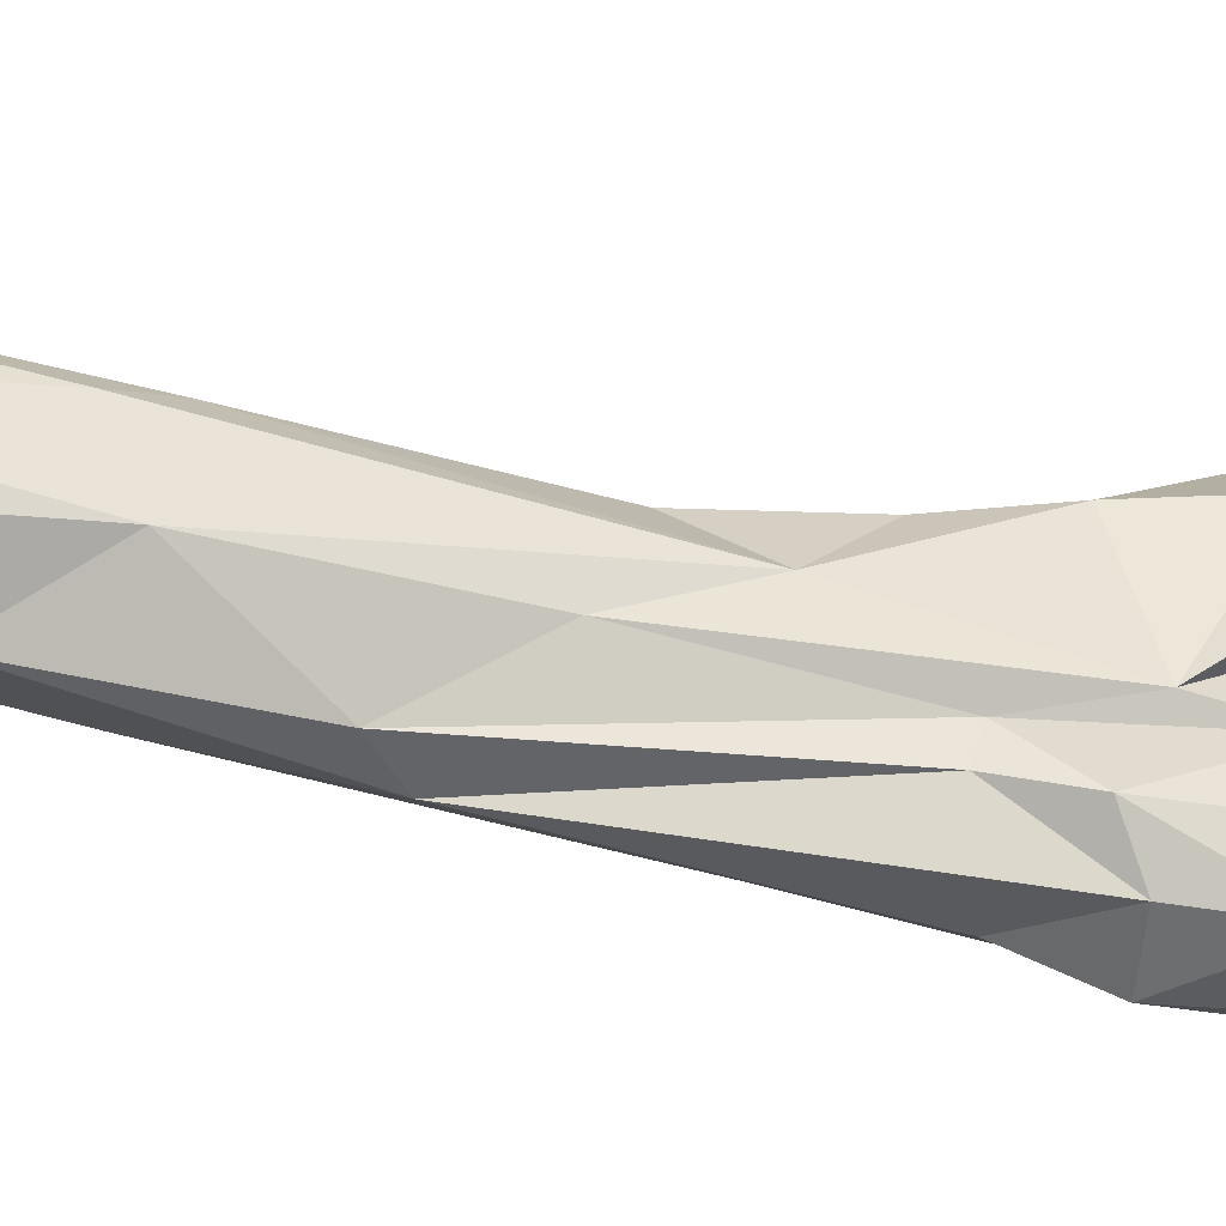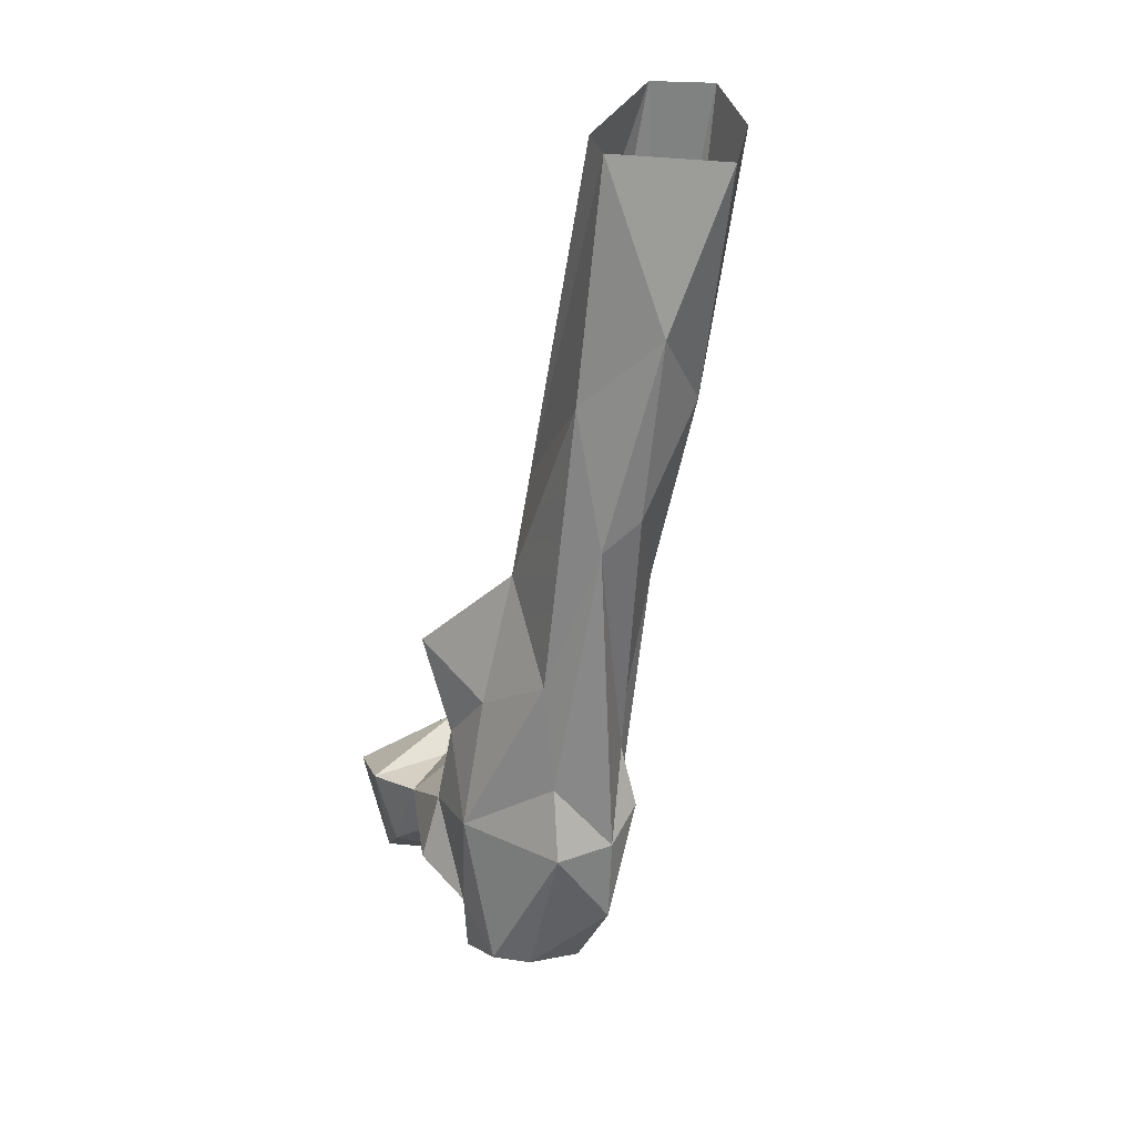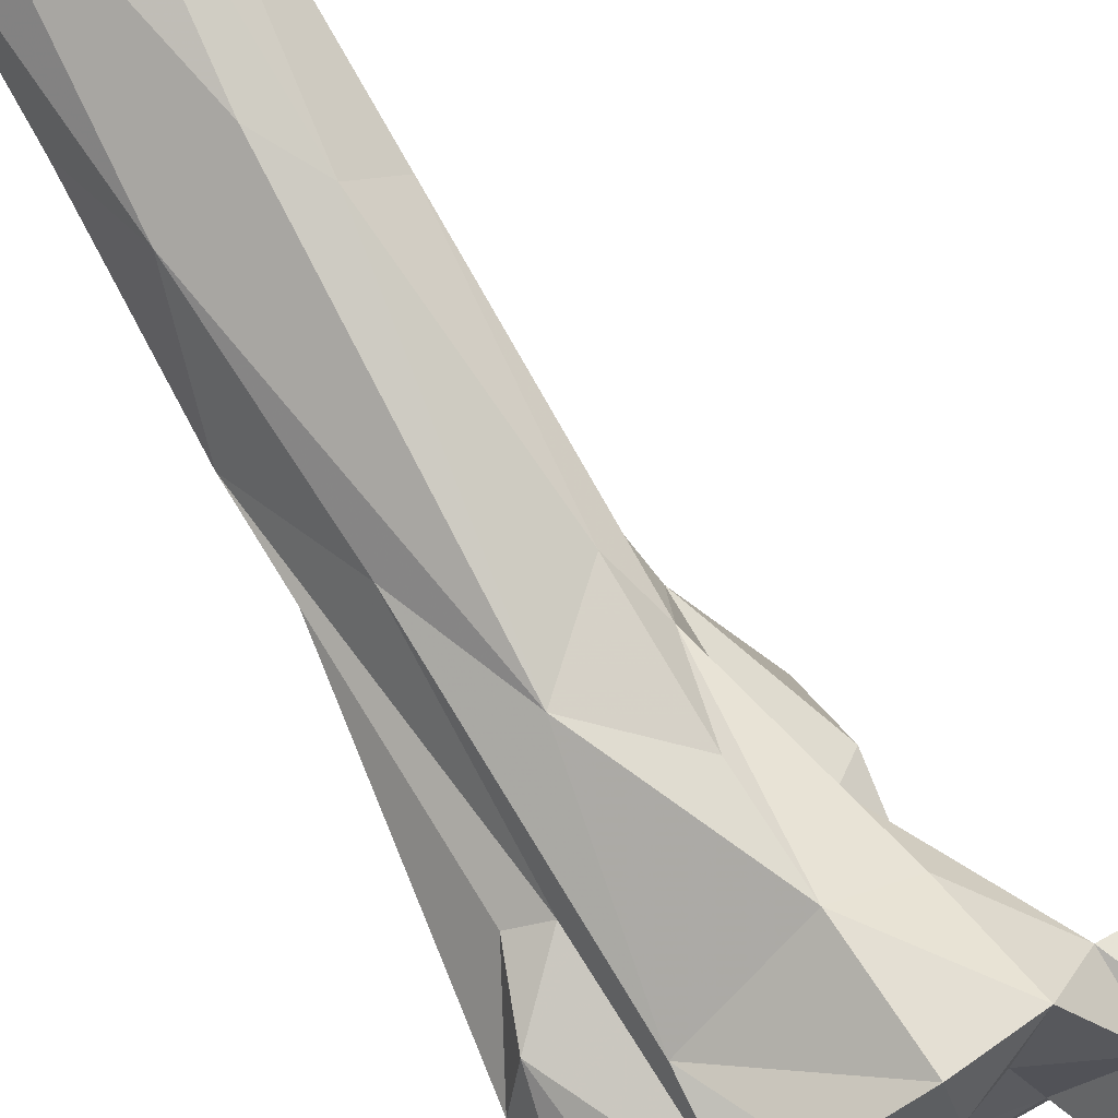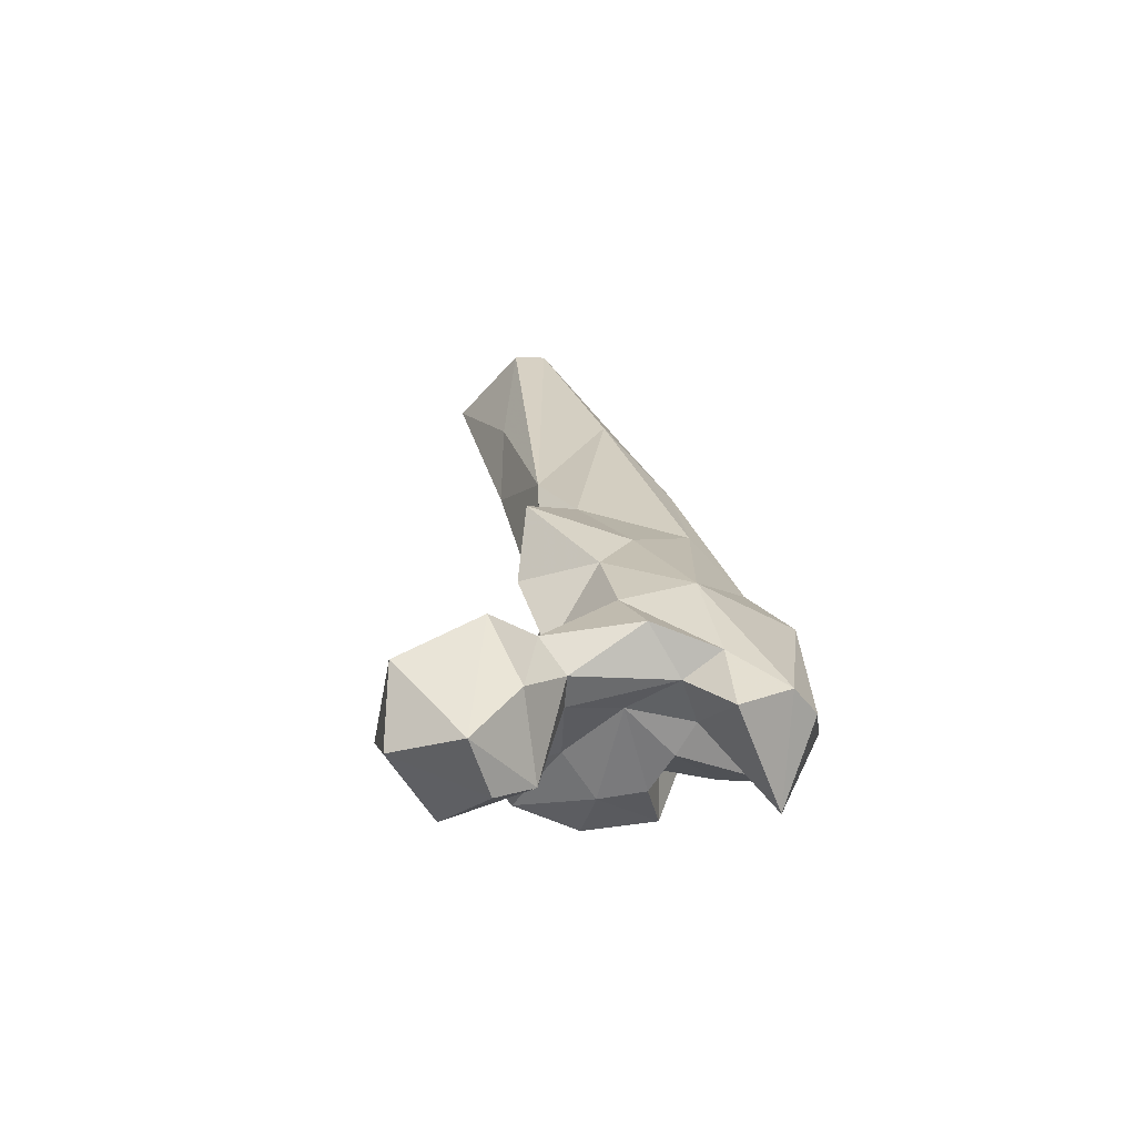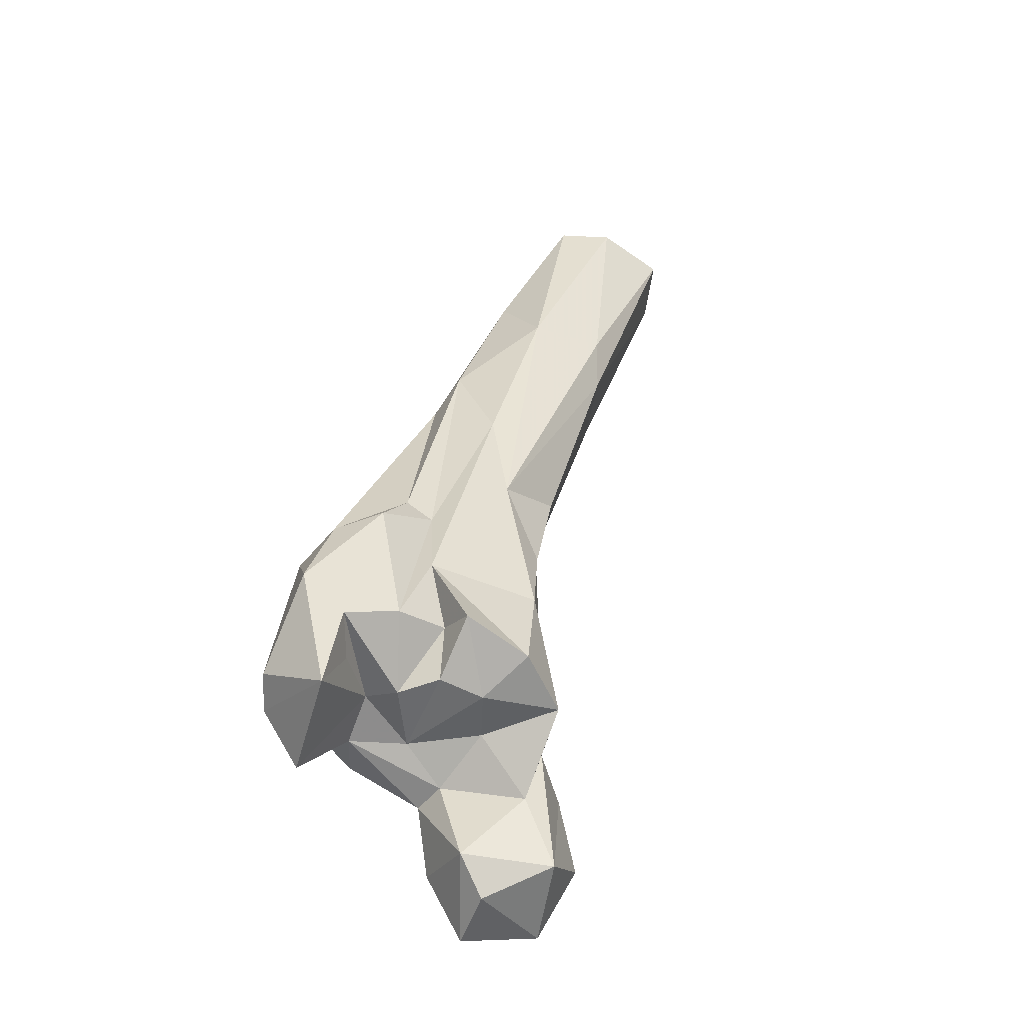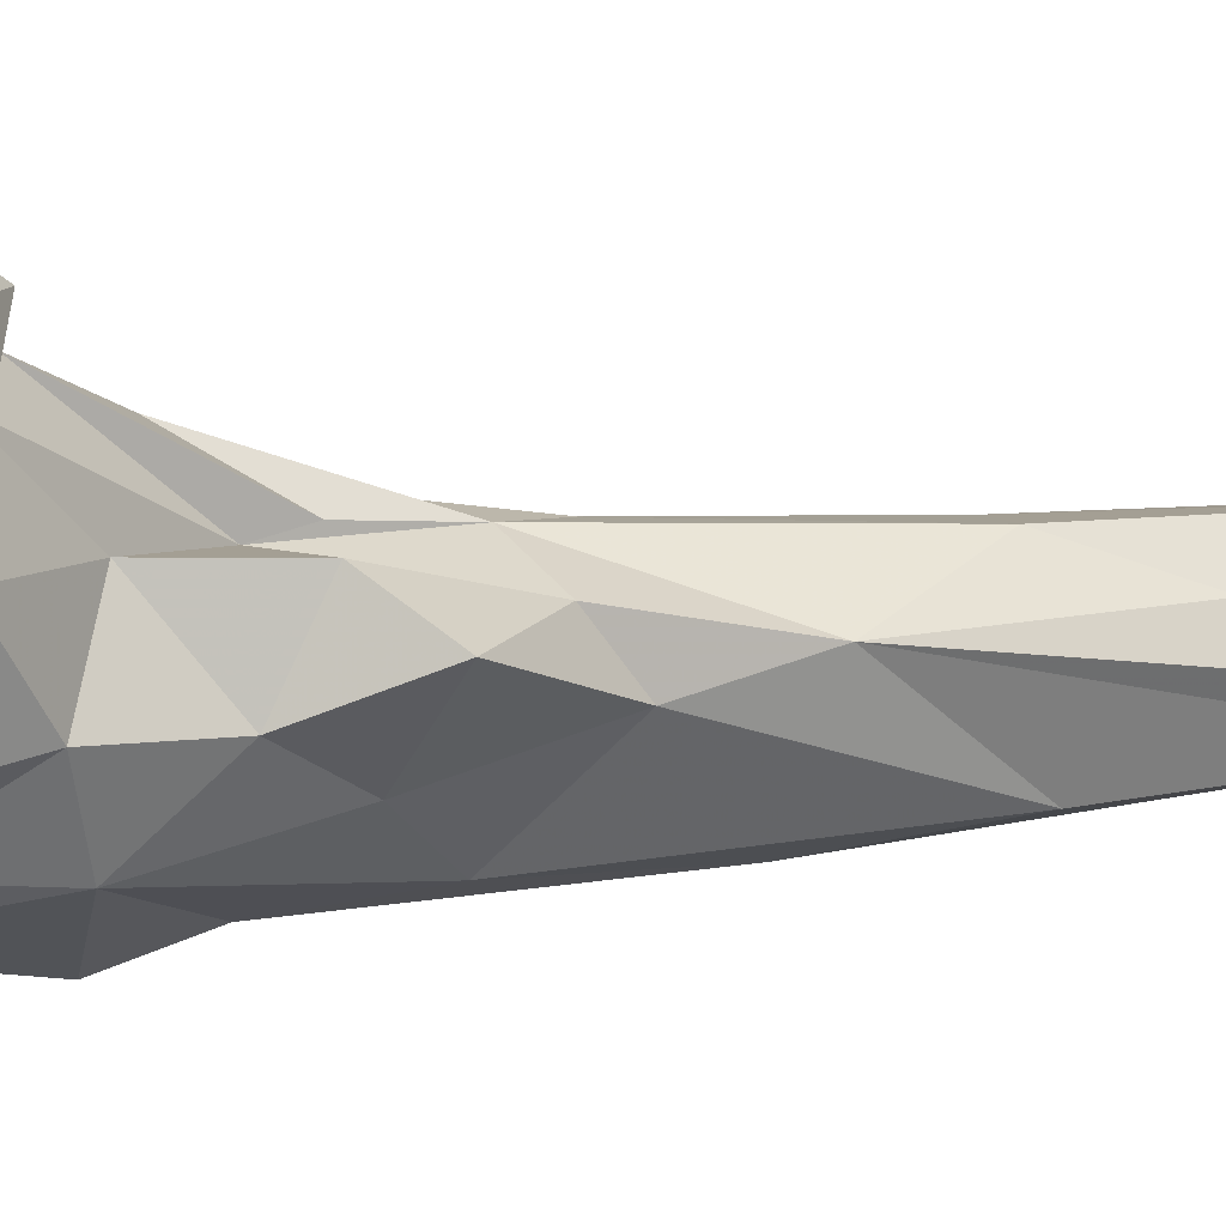
<metadata>
{"format":"obj","ext":"obj","renderer":"f3d","projection":"perspective","resolution":1024,"background":"white","views":[{"elev":21.5,"azim":74.9,"up":"+Y"},{"elev":44.4,"azim":52.4,"up":"+Z"},{"elev":71.4,"azim":142.2,"up":"+Y"},{"elev":-52.0,"azim":-18.7,"up":"+Z"},{"elev":-58.3,"azim":125.4,"up":"+Z"},{"elev":-42.3,"azim":-110.8,"up":"+Y"}]}
</metadata>
<code>
v 330.9 161.2 651.7
v 338.4 171.9 650.8
v 319.5 172.3 655.4
v 346.4 172.5 656.4
v 332.8 185.7 656.4
v 317.2 164 669.3
v 332.3 158.2 680.7
v 339.3 158.5 664.6
v 319.8 182.3 668.3
v 350.1 169.4 674.7
v 348.3 162.5 674.9
v 341.2 184.6 669.7
v 375.7 153.1 667.4
v 386.5 152.5 674.9
v 391.3 172.3 664.5
v 386.6 173.5 676
v 393.2 157.7 676
v 375.1 169.1 679.4
v 342.8 162.1 683
v 354.1 182.8 678.3
v 328.1 184.1 681.2
v 374.3 153.6 681.9
v 368.6 159.8 678.3
v 394.1 178.3 679.3
v 339.9 188 682.4
v 349.9 199.1 679
v 363.1 189.8 676
v 359.8 152.8 683.2
v 361.2 169.1 678.2
v 401.1 172.7 689.1
v 373.4 176 677.1
v 371.5 185.3 676.4
v 378 196.6 681.6
v 335.4 175.8 678.8
v 385.5 185.2 684
v 375.3 188.8 686.9
v 364.2 201.7 679.4
v 350.2 195.1 697.8
v 348.9 175.4 696.4
v 362.6 202.3 700.6
v 382.7 190.5 699.4
v 357.1 159.7 696
v 394.6 164.3 707.3
v 371.4 156.6 703.1
v 354.7 186.3 709.6
v 393.8 185.7 709.7
v 371.9 201.8 733.7
v 397.8 176.1 707.1
v 353.4 191 717.1
v 382.4 189.5 718.2
v 355.6 165 713
v 343.1 176.8 716.1
v 360.6 201.9 719.1
v 387 169.1 719.9
v 354.6 197.4 734
v 387.5 186.6 721.5
v 363.7 168.1 727.2
v 341.8 167.8 728.5
v 378.2 173.4 740.5
v 350.4 185.9 740.9
v 380.1 186.3 772.3
v 357.4 203.8 743.6
v 377.3 201.6 755.6
v 356.8 181.4 751.4
v 382 194.7 777.7
v 351.1 190.5 769.5
v 357.1 218.6 787.3
v 348.2 209.2 786.7
v 375.5 213.5 794.9
v 366.6 190.4 798.4
v 362 222.2 797.4
v 347.4 206.4 810.2
v 376.4 203.9 814.2
v 342 226.8 844.1
v 356.4 204.5 844.3
v 349.6 206.4 844.1
v 373.7 221.4 844.6
v 366.3 230.5 845.1
v 351.3 235.7 844.8
f 71 79 78
f 67 79 71
f 67 74 79
f 73 77 75
f 69 77 73
f 61 73 70
f 66 70 75
f 65 69 73
f 61 65 73
f 63 69 65
f 66 72 68
f 59 61 70
f 62 68 67
f 72 76 74
f 47 69 63
f 55 60 66
f 55 68 62
f 50 63 65
f 60 64 66
f 64 70 66
f 54 61 59
f 58 64 60
f 57 64 58
f 55 66 68
f 47 53 62
f 53 55 62
f 41 63 50
f 45 55 49
f 45 60 55
f 48 61 54
f 51 57 58
f 48 56 61
f 45 52 60
f 44 59 57
f 40 55 53
f 38 49 55
f 44 57 51
f 43 54 44
f 41 47 63
f 10 23 11
f 39 51 52
f 14 43 44
f 39 42 51
f 42 44 51
f 38 55 40
f 40 53 47
f 57 59 64
f 25 49 38
f 14 44 22
f 35 50 46
f 4 10 11
f 25 45 49
f 13 23 18
f 17 30 43
f 67 68 74
f 47 67 71
f 35 41 50
f 24 46 30
f 66 76 72
f 16 18 24
f 34 39 45
f 40 47 41
f 24 35 46
f 33 41 36
f 4 12 10
f 13 22 23
f 25 34 45
f 18 31 24
f 43 48 54
f 26 40 37
f 22 42 28
f 37 40 41
f 4 11 8
f 33 37 41
f 2 5 4
f 19 39 34
f 25 38 26
f 21 34 25
f 52 58 60
f 14 17 43
f 19 28 42
f 31 36 35
f 7 19 34
f 11 28 19
f 22 28 23
f 27 37 33
f 68 72 74
f 46 56 48
f 10 20 29
f 5 9 21
f 39 52 45
f 6 7 21
f 5 21 25
f 27 32 29
f 14 15 17
f 6 21 9
f 13 14 22
f 15 30 17
f 69 78 77
f 22 44 42
f 15 24 30
f 3 6 9
f 27 33 32
f 51 58 52
f 12 26 20
f 11 23 28
f 66 75 76
f 10 12 20
f 5 25 12
f 47 71 69
f 50 65 56
f 29 32 31
f 59 70 64
f 8 11 19
f 4 5 12
f 1 6 3
f 15 18 16
f 26 38 40
f 3 9 5
f 24 31 35
f 69 71 78
f 7 8 19
f 20 26 27
f 10 29 23
f 30 46 48
f 15 16 24
f 12 25 26
f 1 8 7
f 13 18 15
f 19 42 39
f 44 54 59
f 18 29 31
f 1 4 8
f 35 36 41
f 30 48 43
f 13 15 14
f 2 3 5
f 47 62 67
f 18 23 29
f 20 27 29
f 56 65 61
f 31 32 36
f 1 7 6
f 7 34 21
f 46 50 56
f 32 33 36
f 1 2 4
f 26 37 27
f 70 73 75
f 1 3 2

</code>
